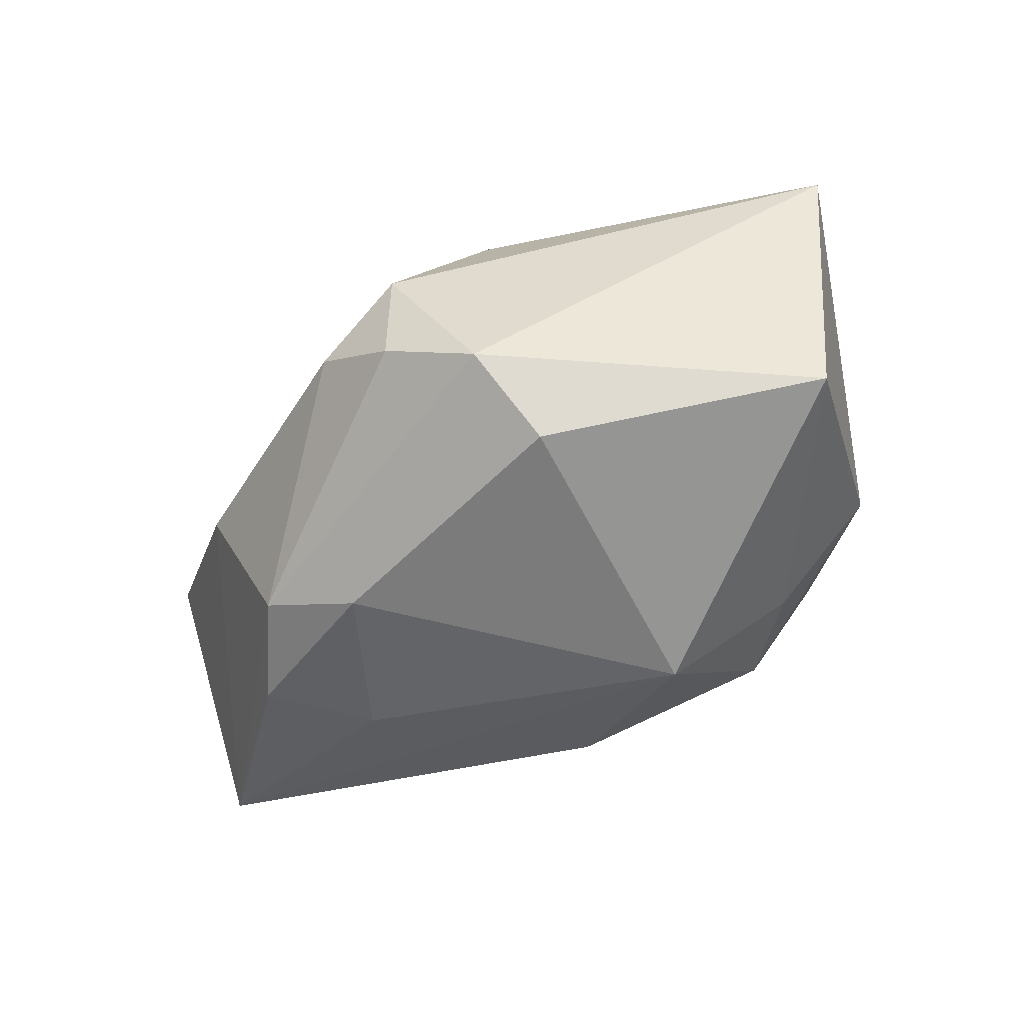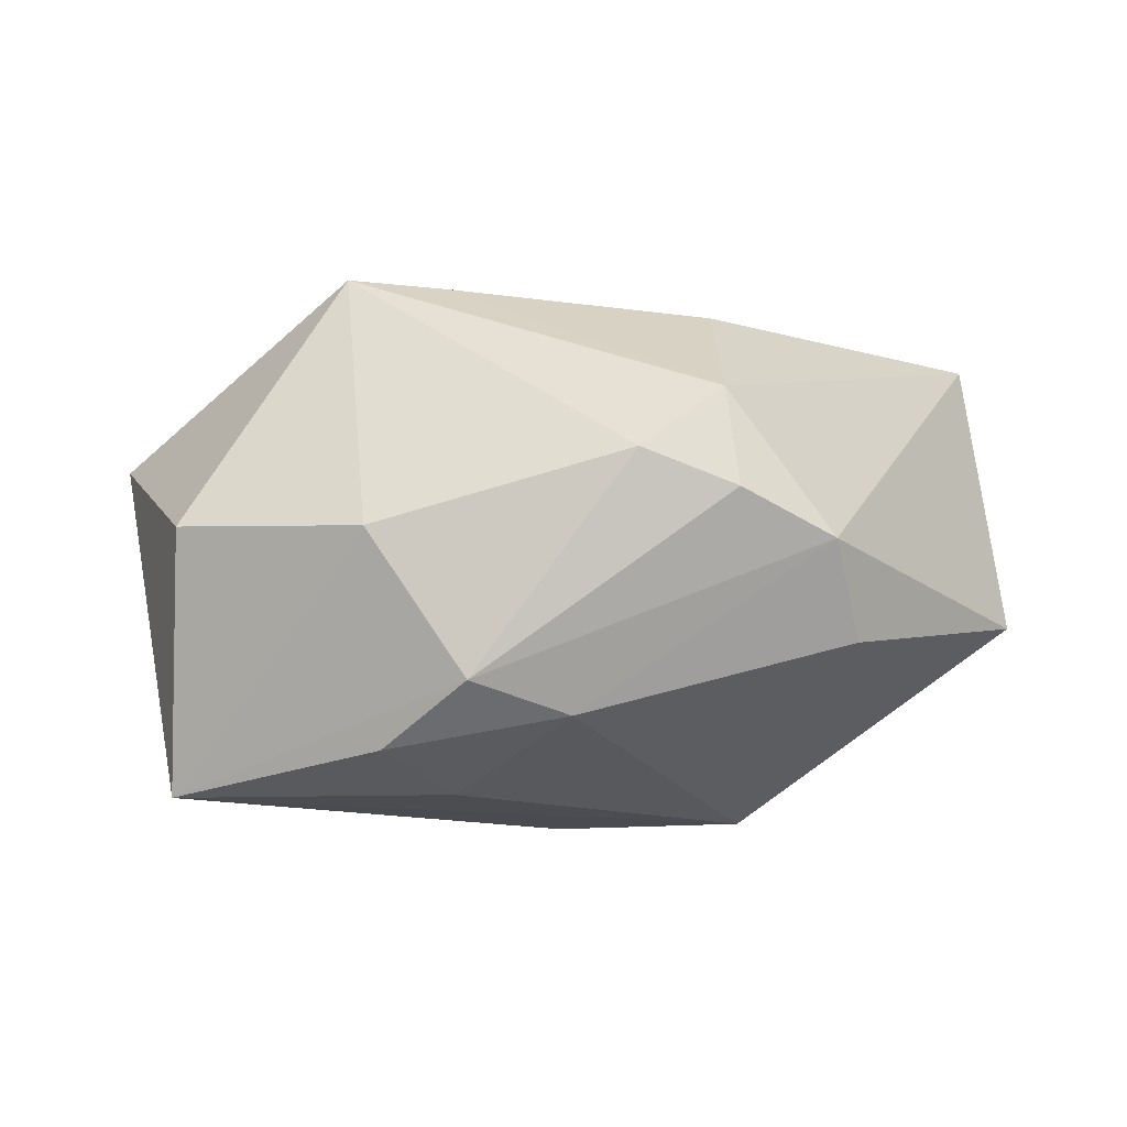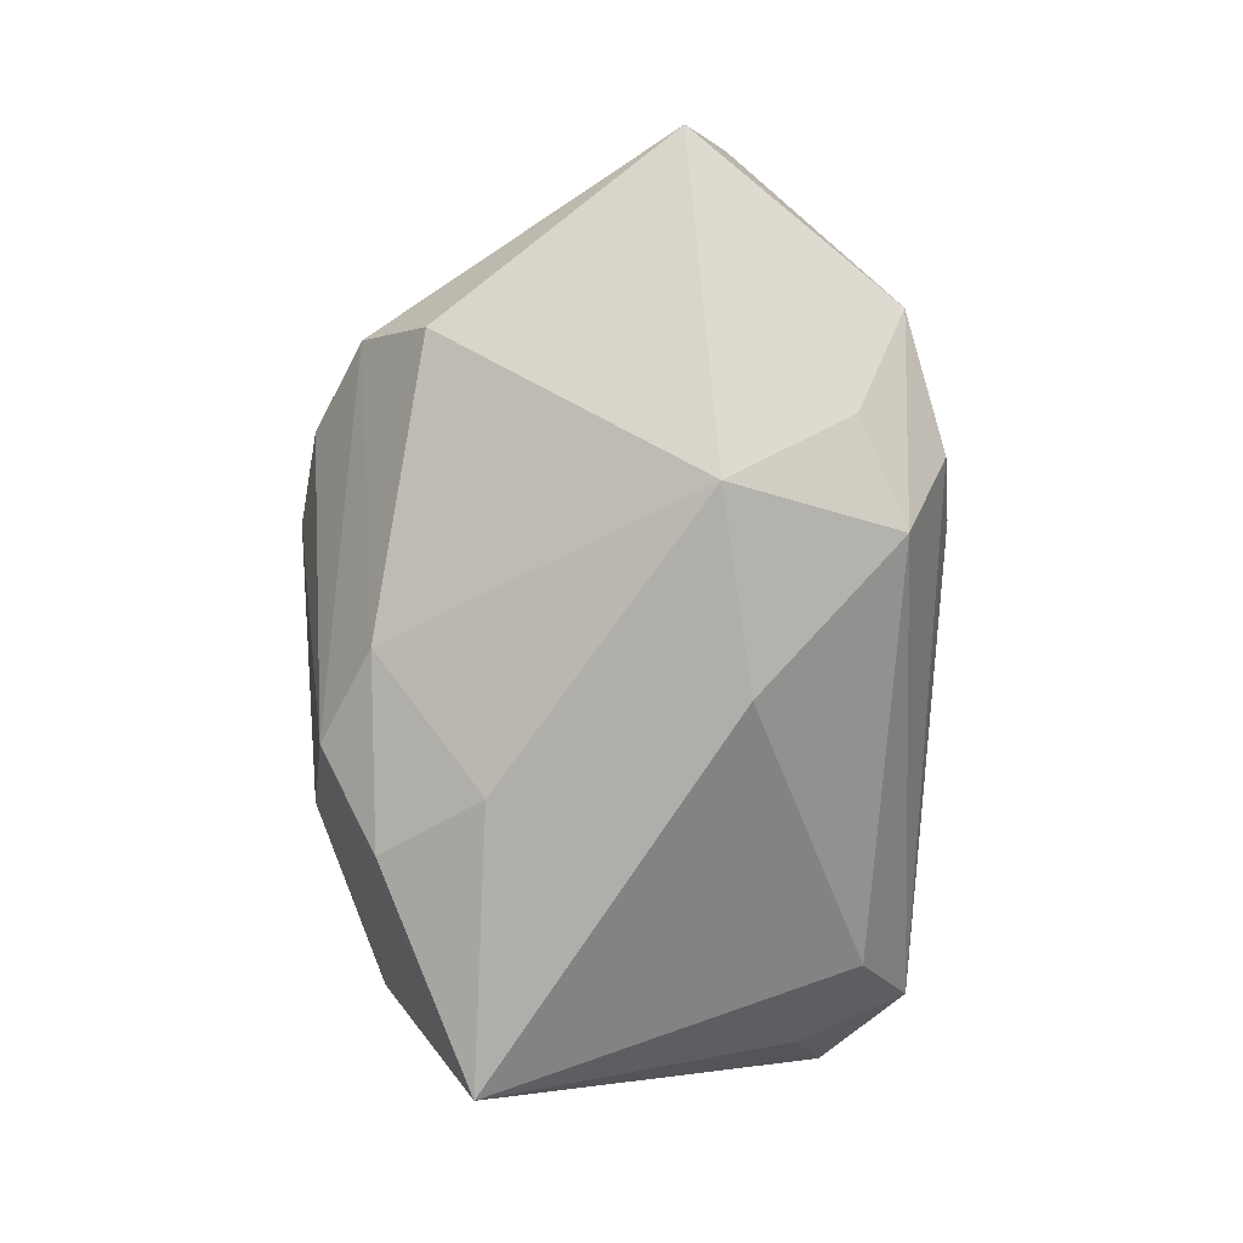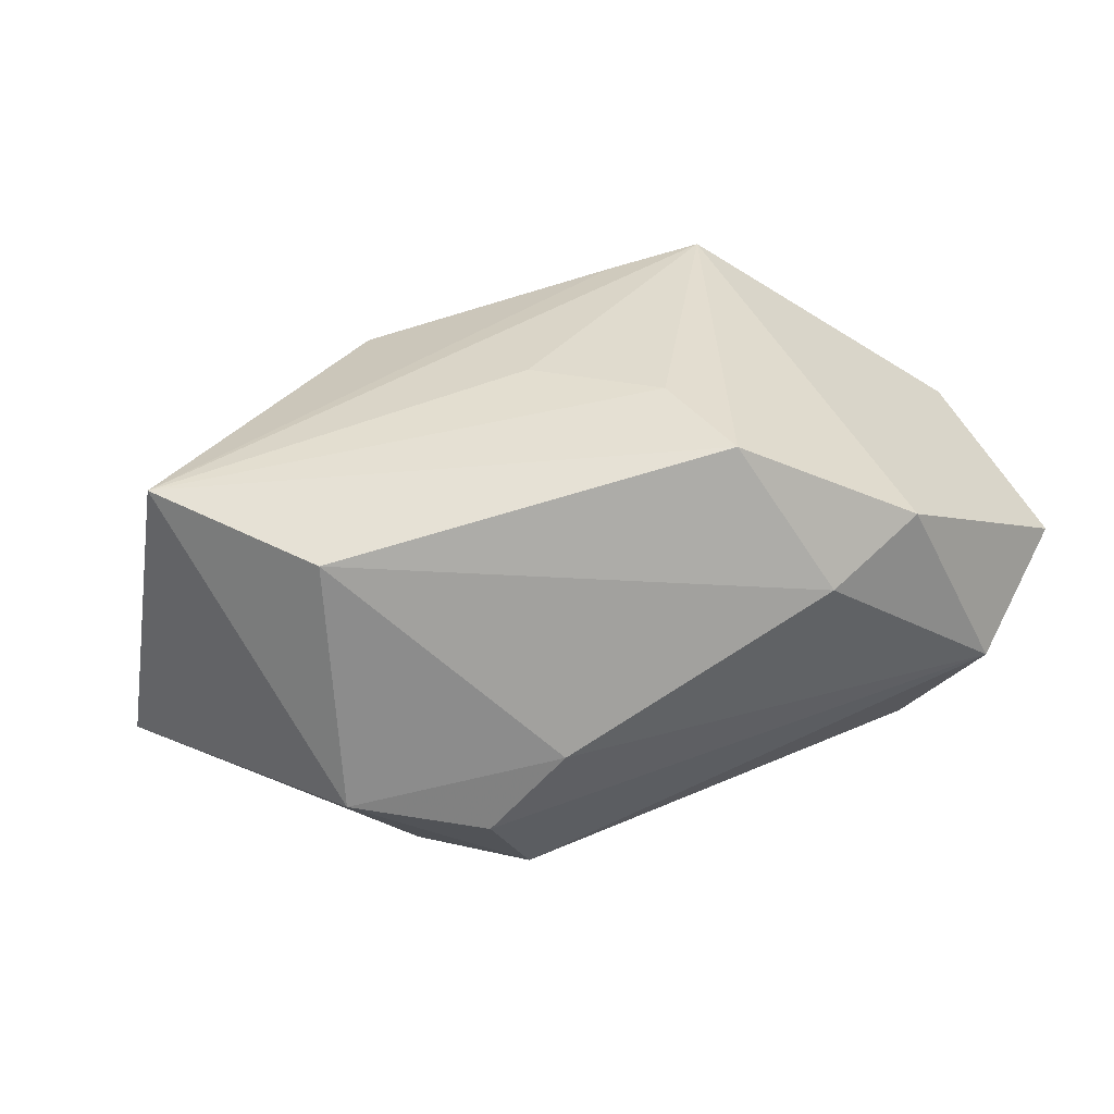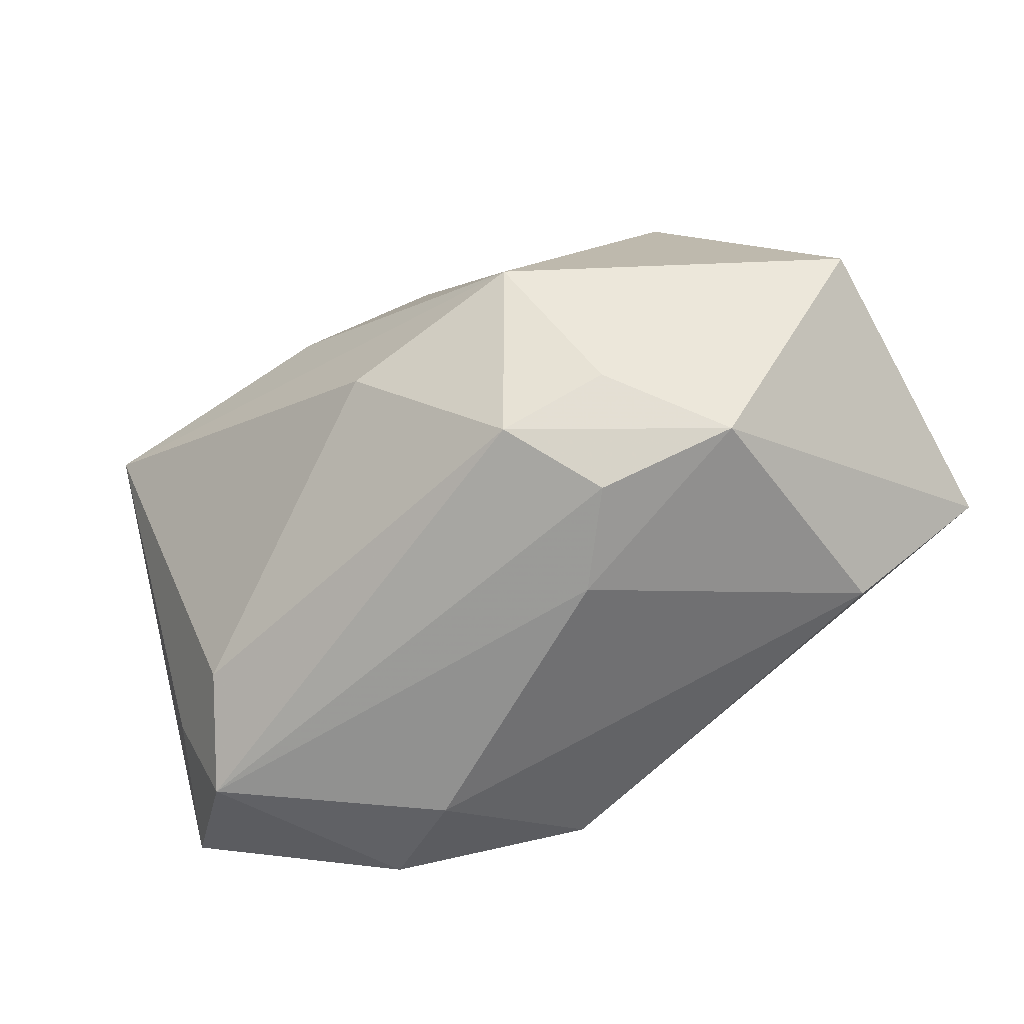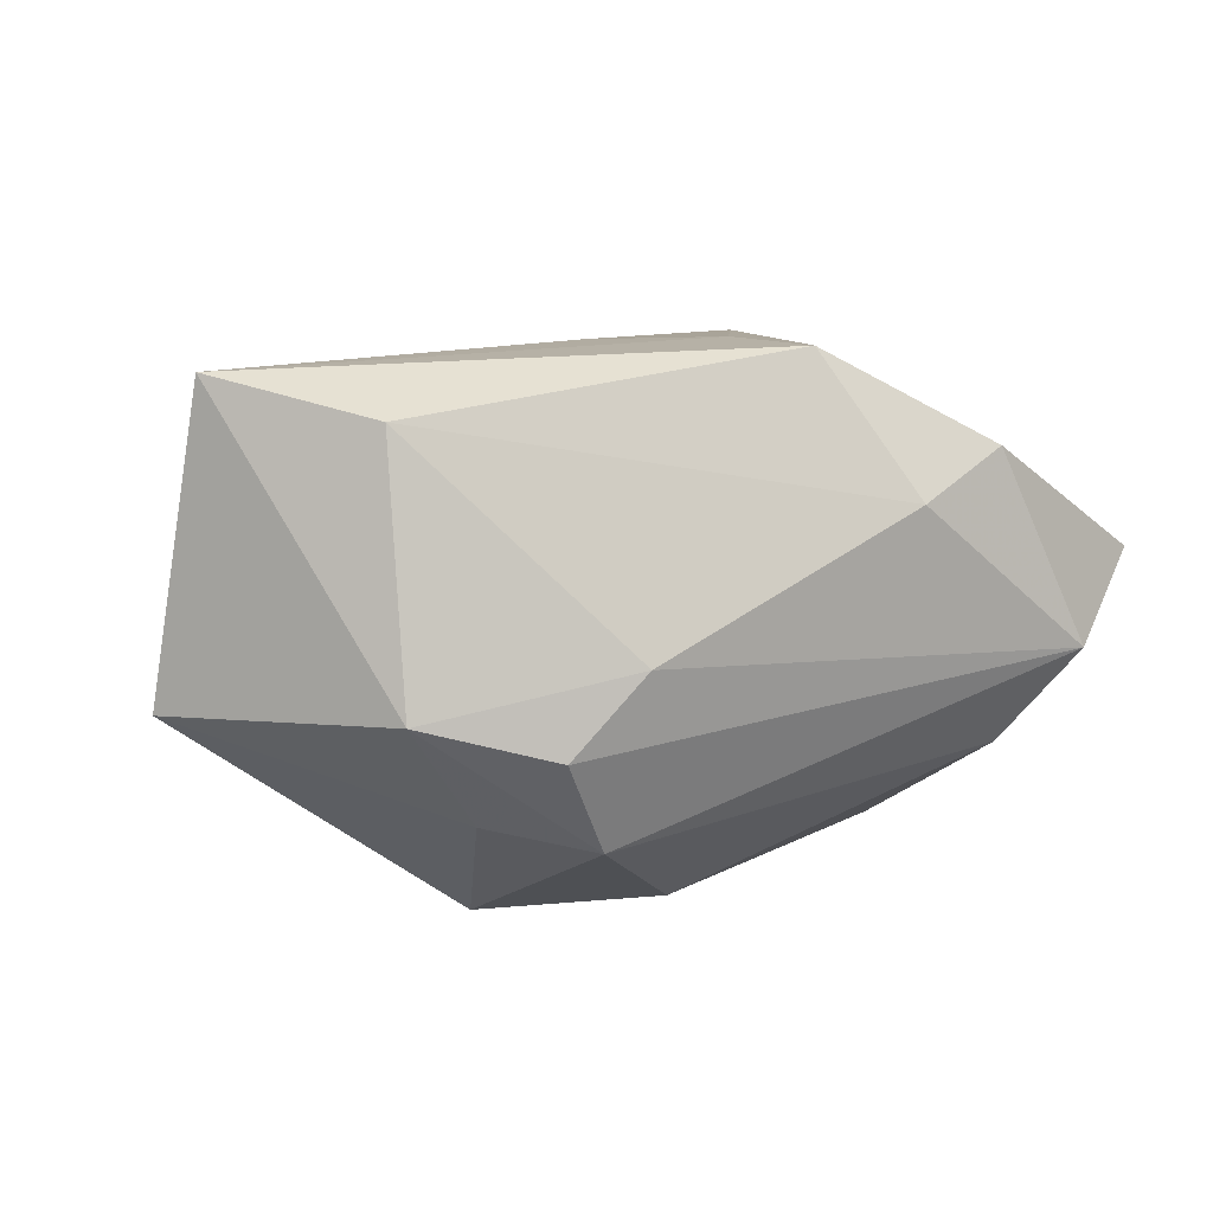
<metadata>
{"format":"obj","ext":"obj","renderer":"f3d","projection":"perspective","resolution":1024,"background":"white","views":[{"elev":-32.5,"azim":-125.2,"up":"+Z"},{"elev":-14.6,"azim":-176.7,"up":"+Z"},{"elev":-77.7,"azim":-90.1,"up":"+Z"},{"elev":34.1,"azim":-19.6,"up":"+Z"},{"elev":-63.3,"azim":-144.5,"up":"+Y"},{"elev":7.6,"azim":-25.0,"up":"+Z"}]}
</metadata>
<code>
v 0.00417 -0.01078 0.02455
v -0.01785 0.0276 0.008878
v 0.03372 0.01383 -0.02562
v -0.03084 -0.01919 0.01832
v 0.008569 0.01532 0.02347
v -0.03065 -0.02274 -0.005745
v 0.03609 -0.01435 -0.006527
v -0.01018 0.03061 0.002447
v 0.005059 0.027 -0.01754
v -0.01675 0.01523 0.01997
v 0.01325 0.02196 -0.0228
v -0.0008158 -0.009045 -0.02562
v 0.03275 -0.02476 -0.002968
v 0.03222 0.02338 -0.00223
v 0.04164 0.004396 0.008714
v 0.02349 -0.02488 0.01529
v 0.00753 0.01261 -0.02538
v -0.003892 0.02227 -0.01992
v 0.04235 -0.01752 0.004965
v -0.01317 -0.02224 -0.01776
v -0.02287 -0.01802 -0.01544
v 0.01416 0.0292 -0.003993
v 0.006678 -0.02163 0.02399
v -0.01825 -0.02624 -0.009094
v -0.04613 -0.003691 -0.006611
v -0.01882 -0.006338 -0.02562
v -0.02964 0.0179 -0.01262
v 0.01423 -0.0275 0.01071
v 0.02675 -0.01988 -0.01181
v -0.0431 -0.008336 0.02209
v 0.01825 0.01553 0.02454
v -0.01903 0.02879 -0.0008174
v -0.02763 0.02414 -0.004437
v -0.0114 -0.0275 -0.001657
v -0.006295 -0.002821 0.02423
f 19 3 15
f 17 3 26
f 24 13 34
f 26 25 27
f 27 25 33
f 21 25 26
f 6 34 4
f 24 34 6
f 25 21 6
f 30 6 4
f 25 6 30
f 33 25 30
f 4 23 30
f 31 15 14
f 14 22 31
f 14 15 3
f 3 22 14
f 33 30 2
f 2 30 10
f 26 3 12
f 7 3 19
f 19 13 7
f 28 34 13
f 28 23 4
f 4 34 28
f 9 22 3
f 5 30 31
f 10 30 5
f 31 2 5
f 5 2 10
f 31 30 35
f 31 22 8
f 8 2 31
f 22 9 8
f 29 12 3
f 3 7 29
f 29 7 13
f 16 13 19
f 16 28 13
f 23 28 16
f 31 23 16
f 16 15 31
f 19 15 16
f 18 17 26
f 26 27 18
f 18 27 33
f 33 9 18
f 1 30 23
f 1 35 30
f 1 23 31
f 31 35 1
f 32 9 33
f 32 8 9
f 33 2 32
f 2 8 32
f 12 29 20
f 20 13 24
f 20 29 13
f 24 6 20
f 20 6 21
f 20 21 26
f 26 12 20
f 3 17 11
f 17 18 11
f 11 9 3
f 11 18 9

</code>
